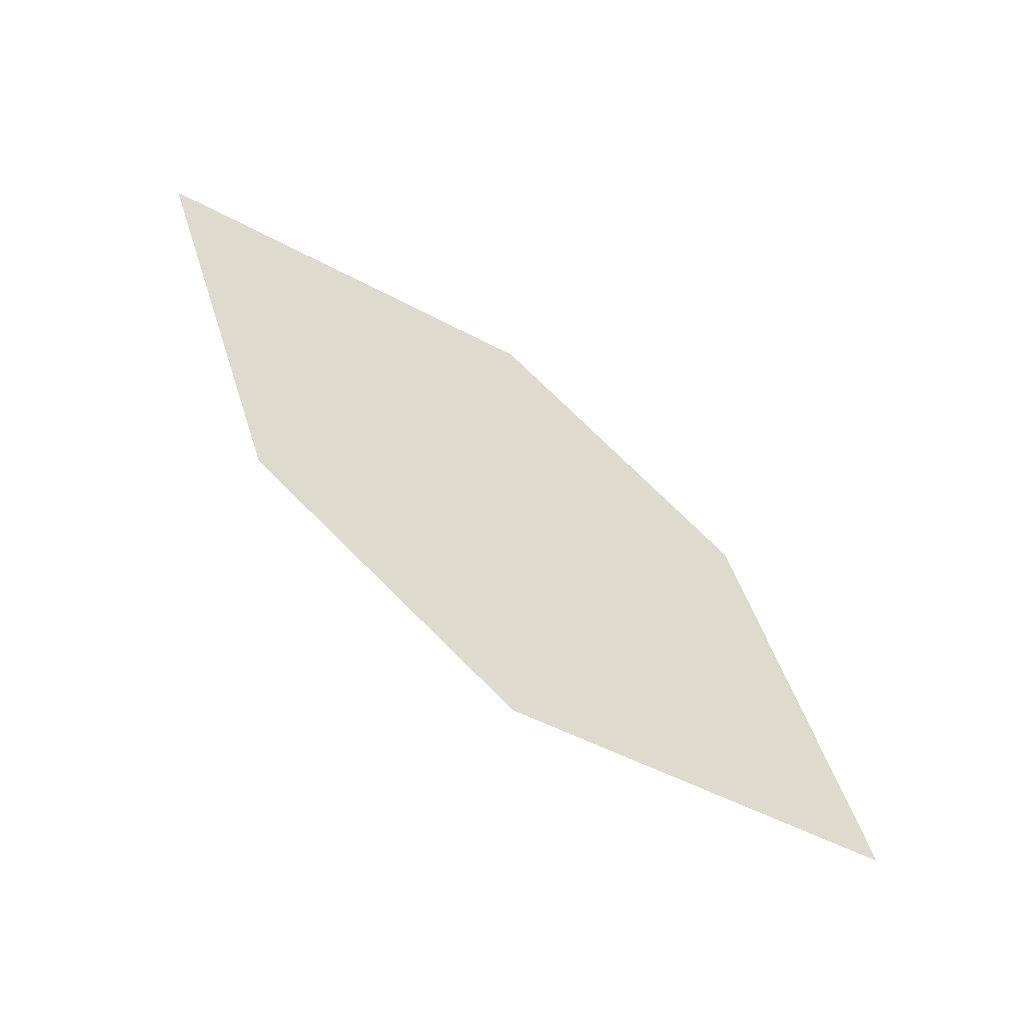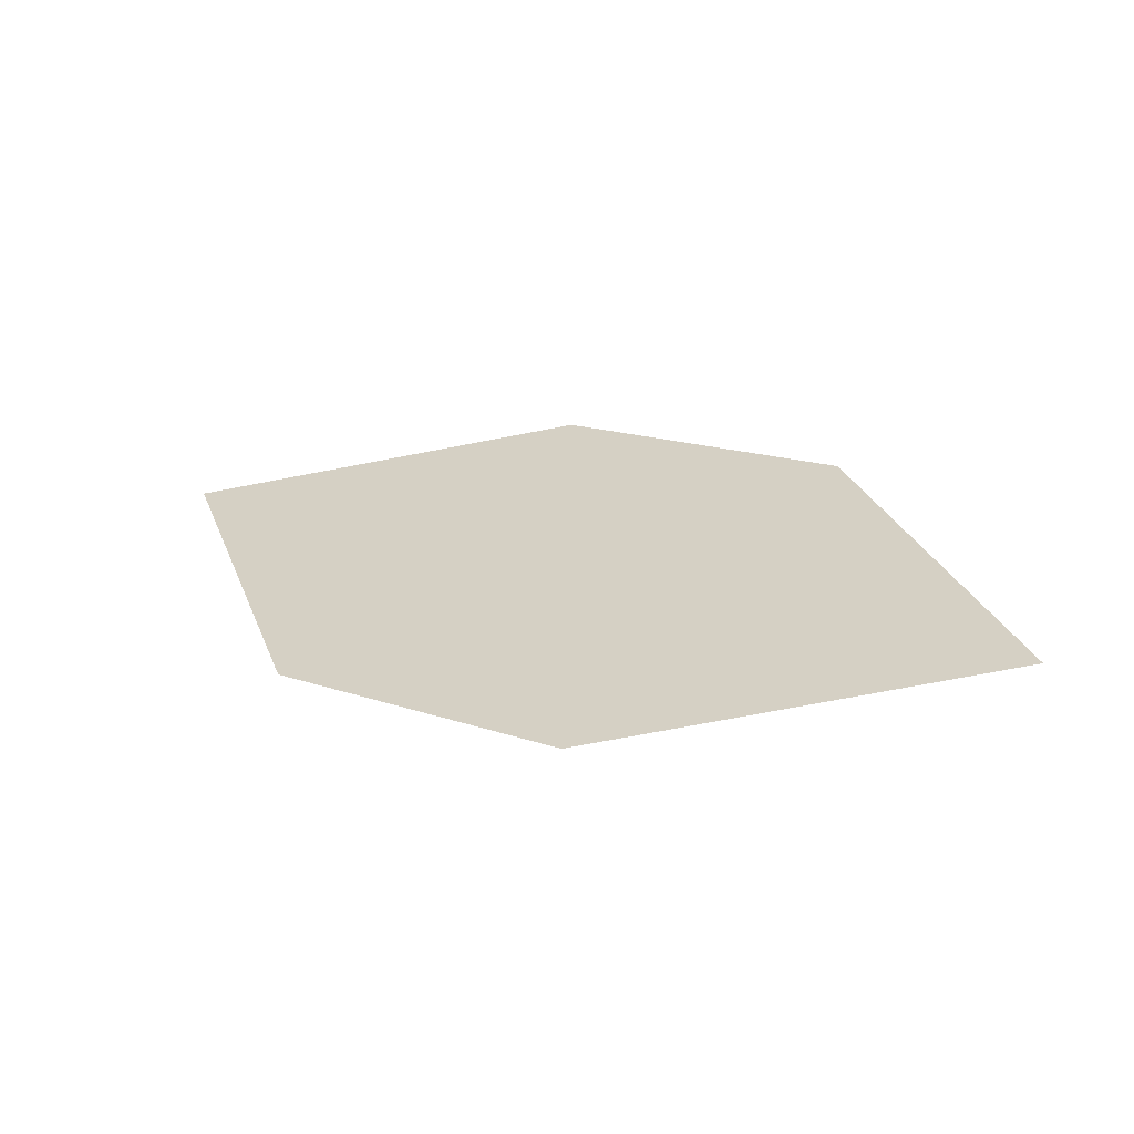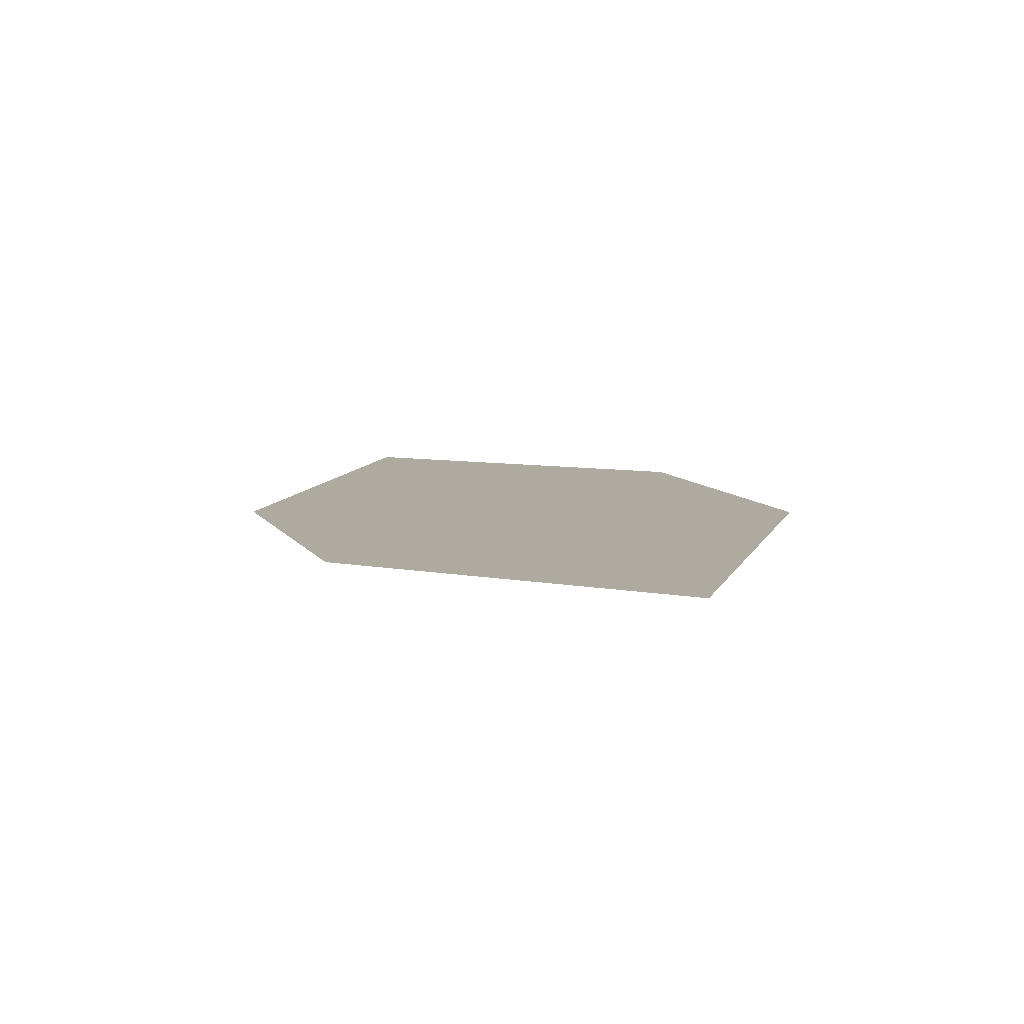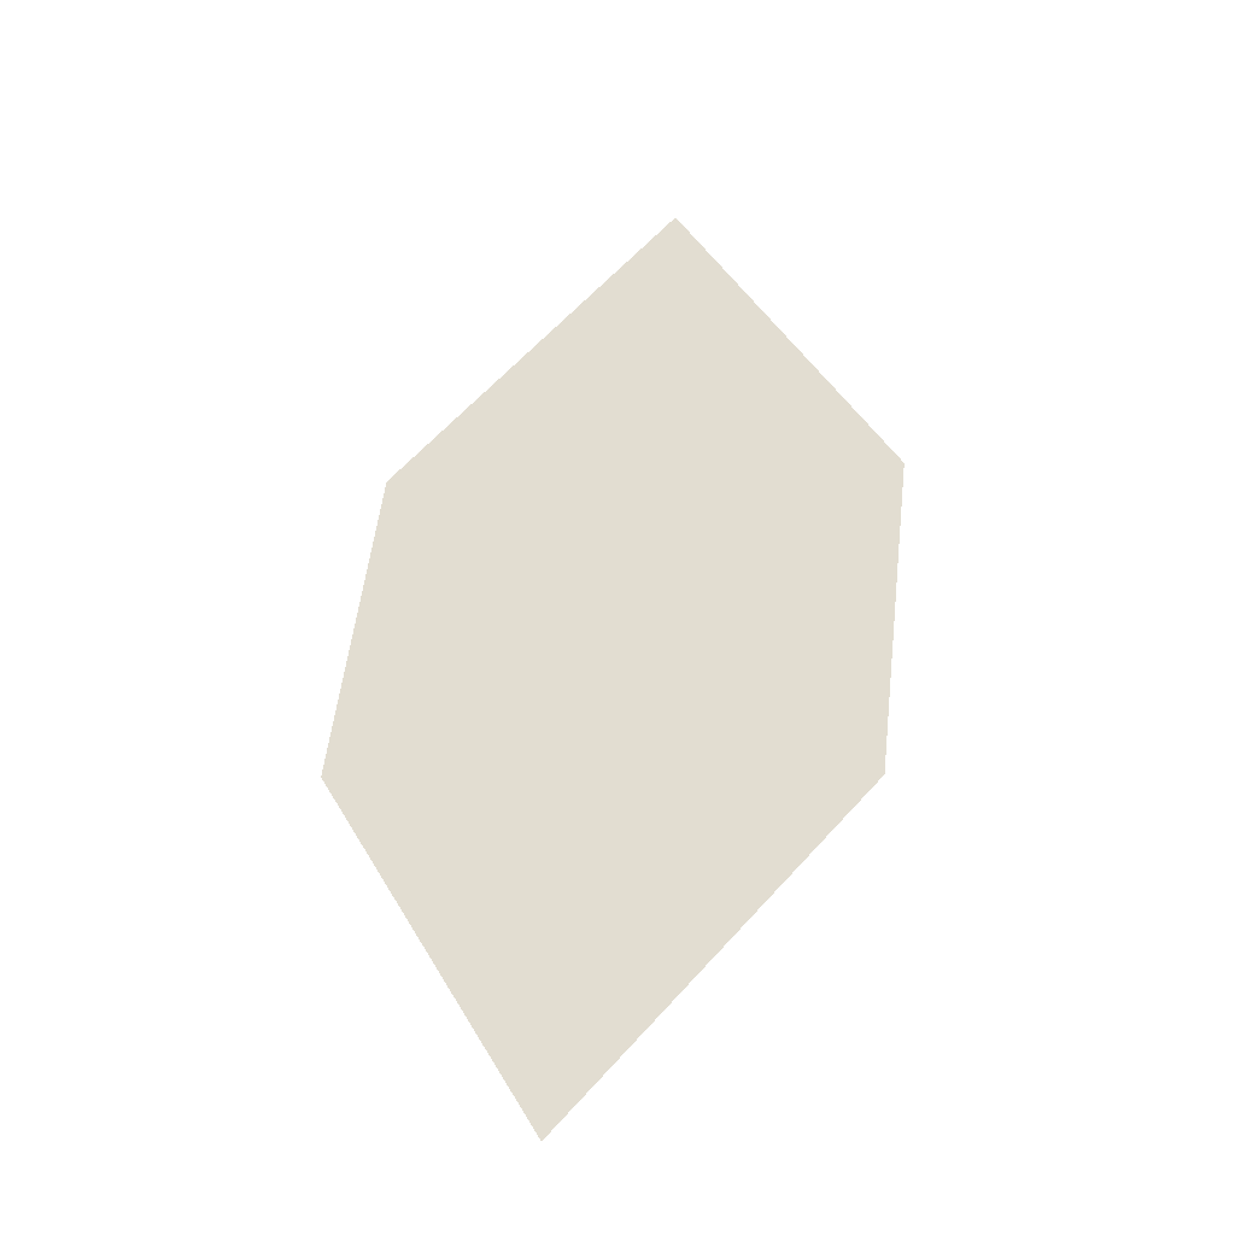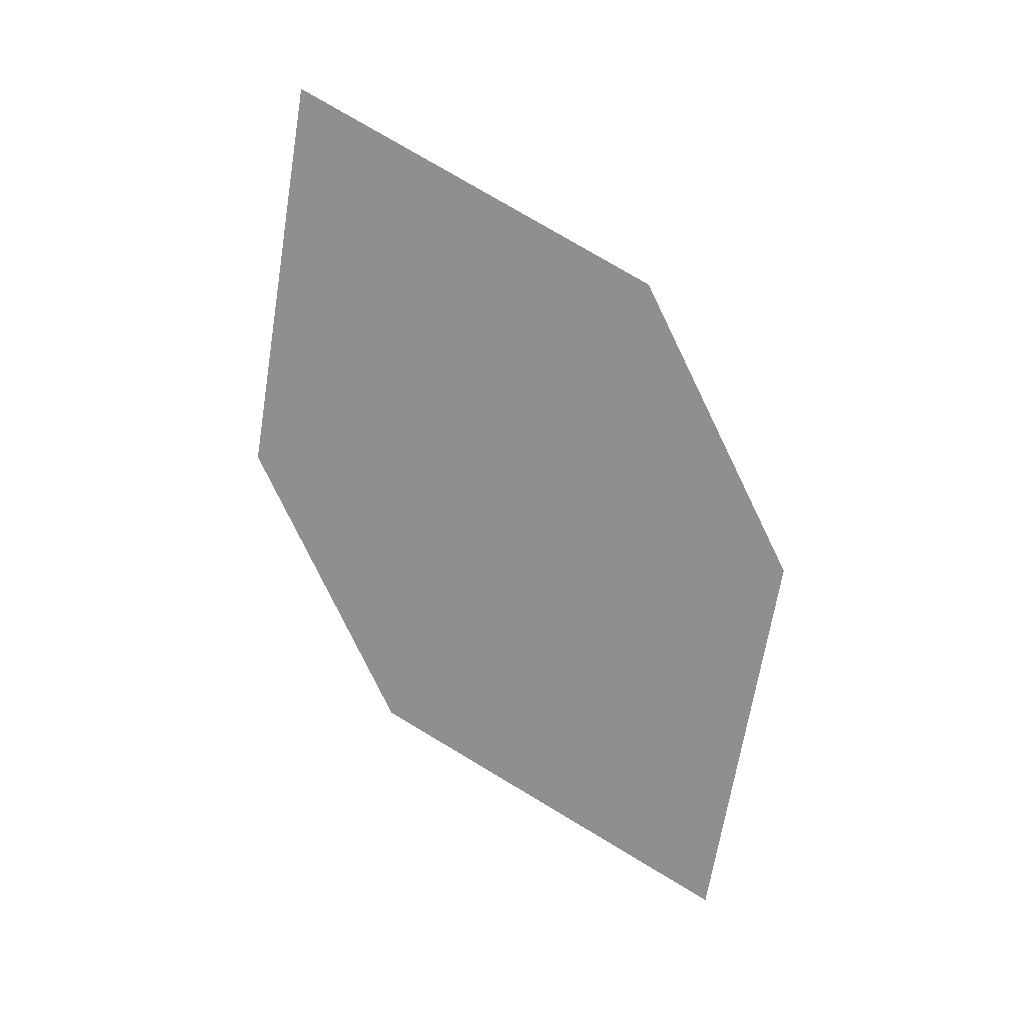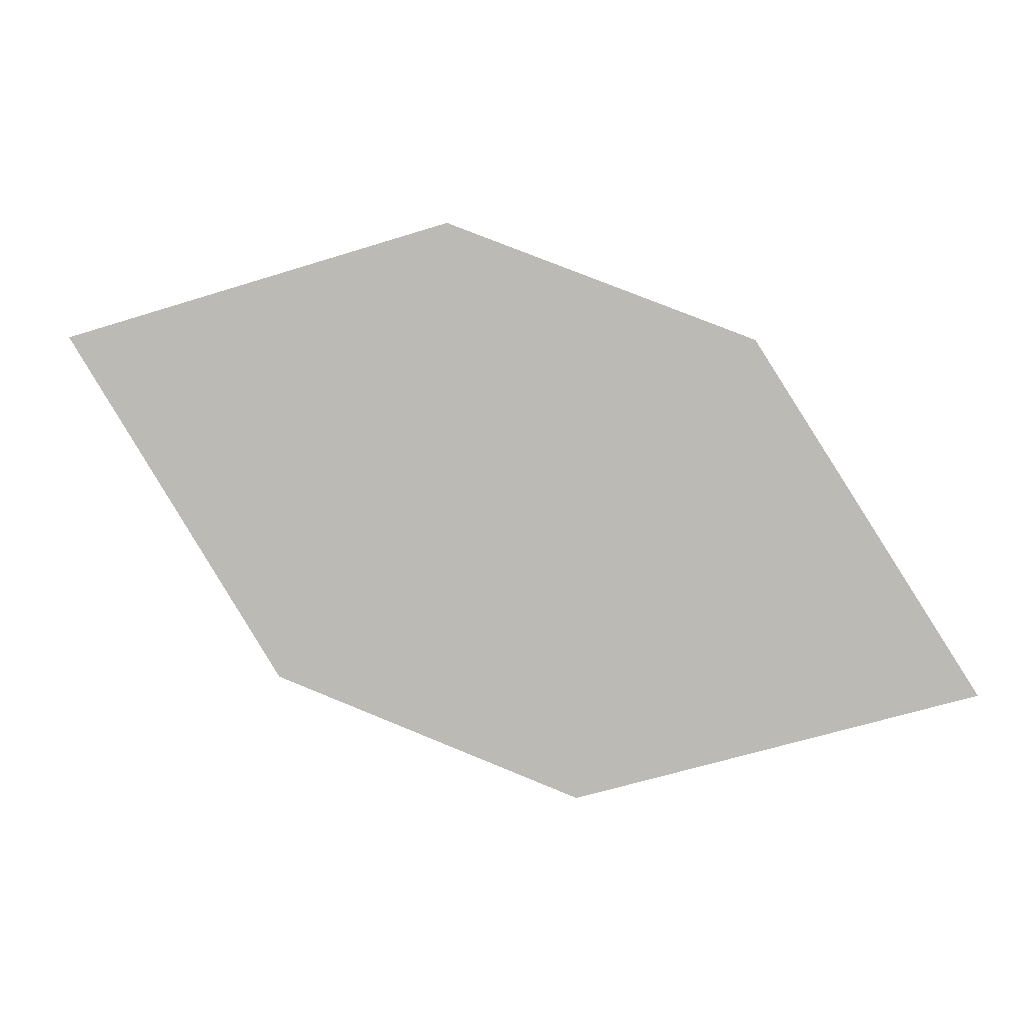
<metadata>
{"format":"obj","ext":"obj","renderer":"f3d","projection":"perspective","resolution":1024,"background":"white","views":[{"elev":-72.7,"azim":-19.5,"up":"+Y"},{"elev":49.4,"azim":-172.3,"up":"+Z"},{"elev":-11.1,"azim":45.8,"up":"+Z"},{"elev":36.5,"azim":73.6,"up":"+Z"},{"elev":-57.3,"azim":-86.0,"up":"+Z"},{"elev":-12.3,"azim":22.0,"up":"+Y"}]}
</metadata>
<code>
o leaves.093
v 0.05826 -0.007918 1.21
v 0.0824 -0.05492 1.19
v 0.1758 -0.05926 1.166
v 0.1125 0.00486 1.2
v 0.1516 -0.01225 1.186
v 0.1216 -0.07204 1.175
f 1 2 6 3
f 1 3 5 4

</code>
